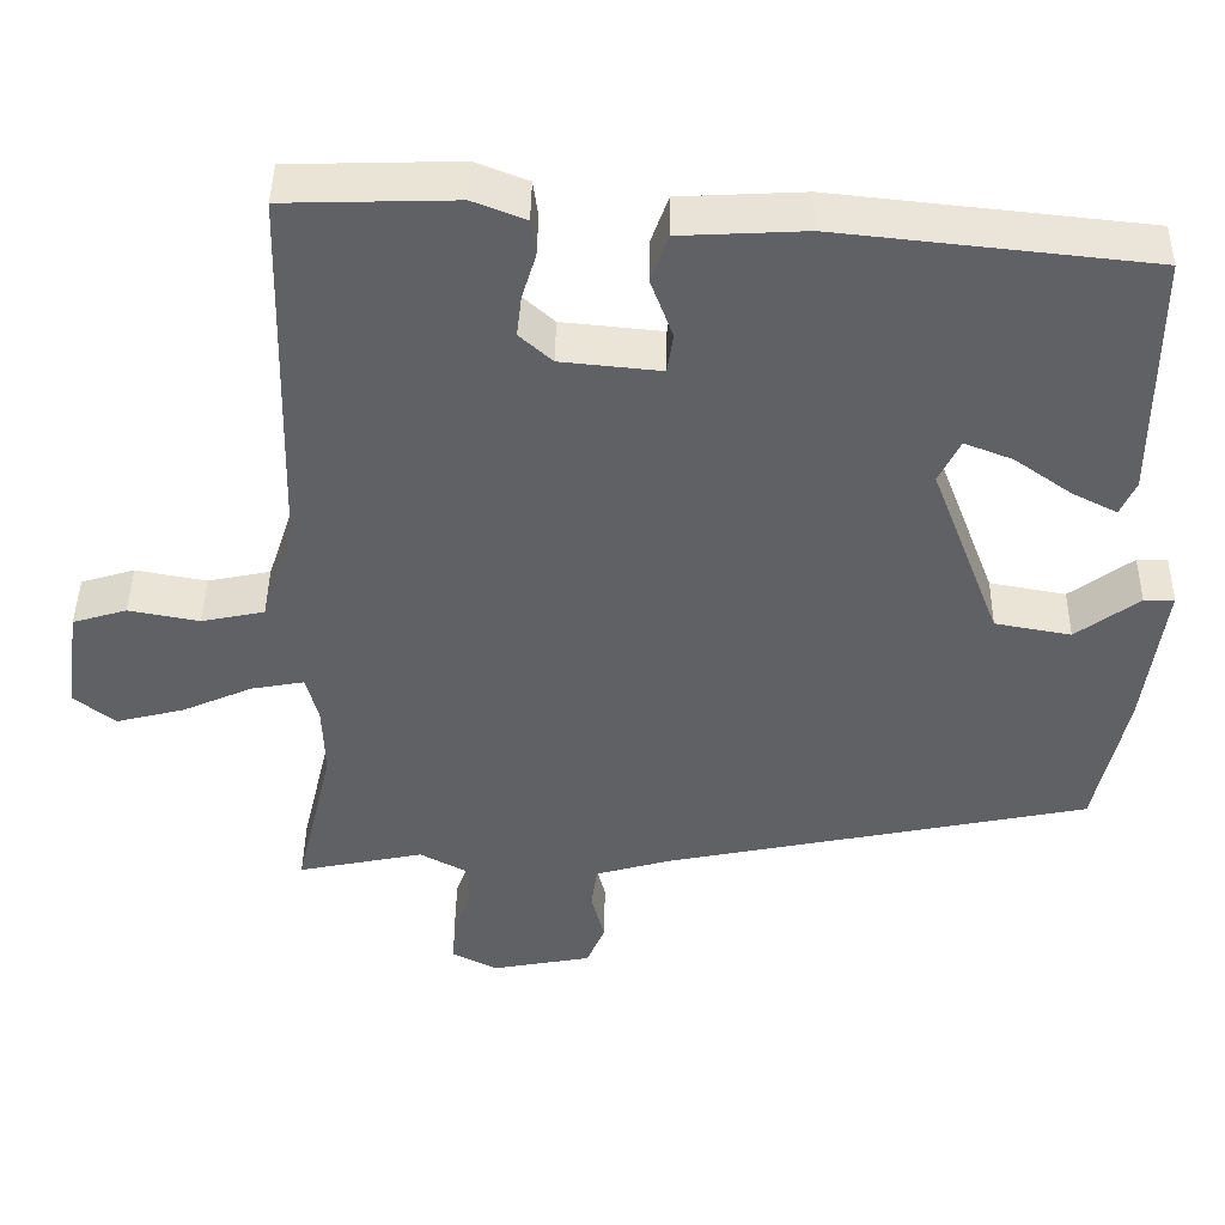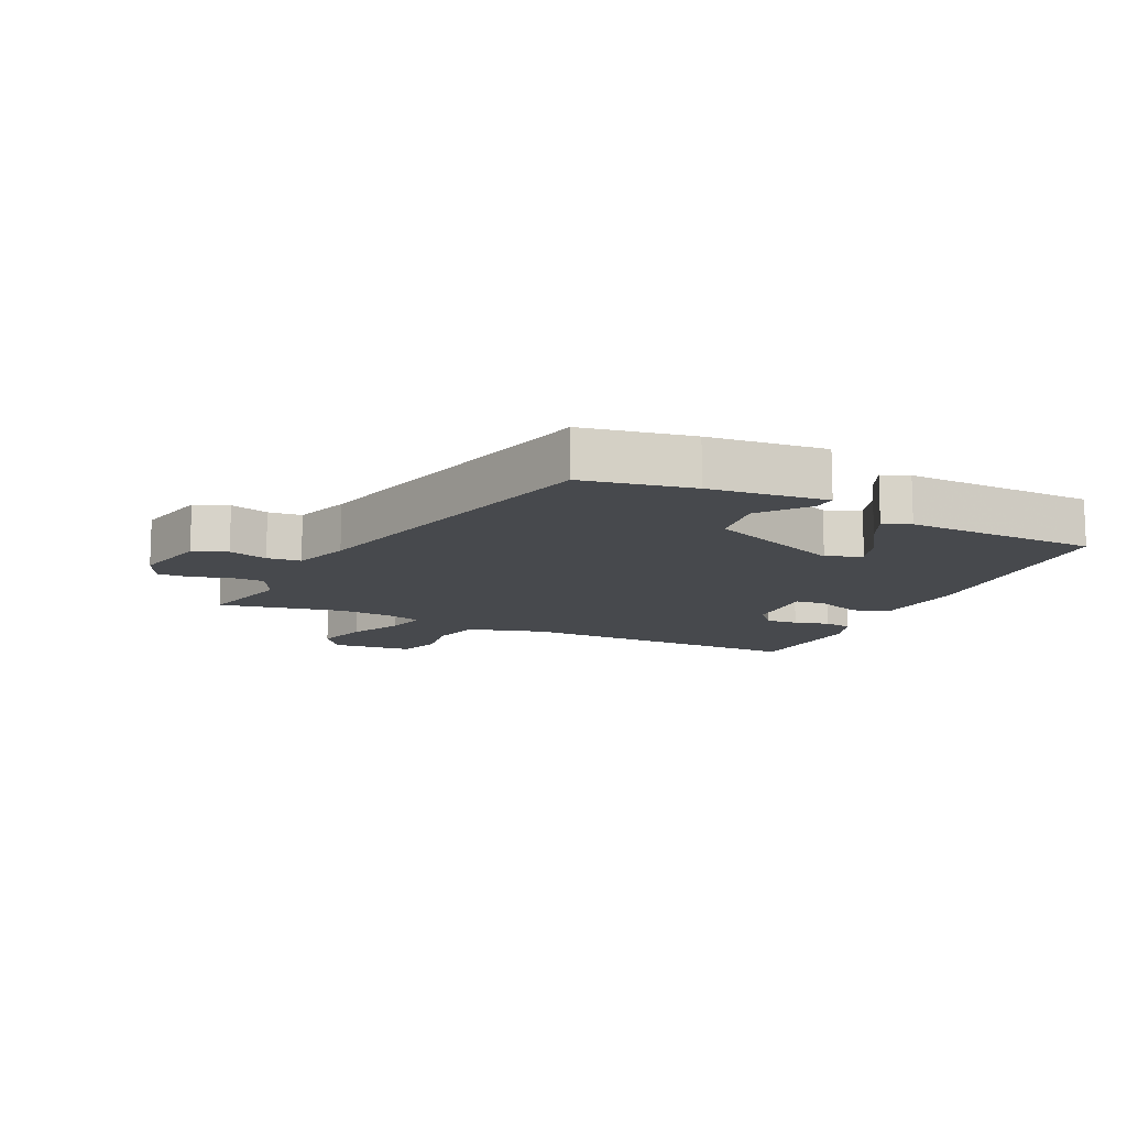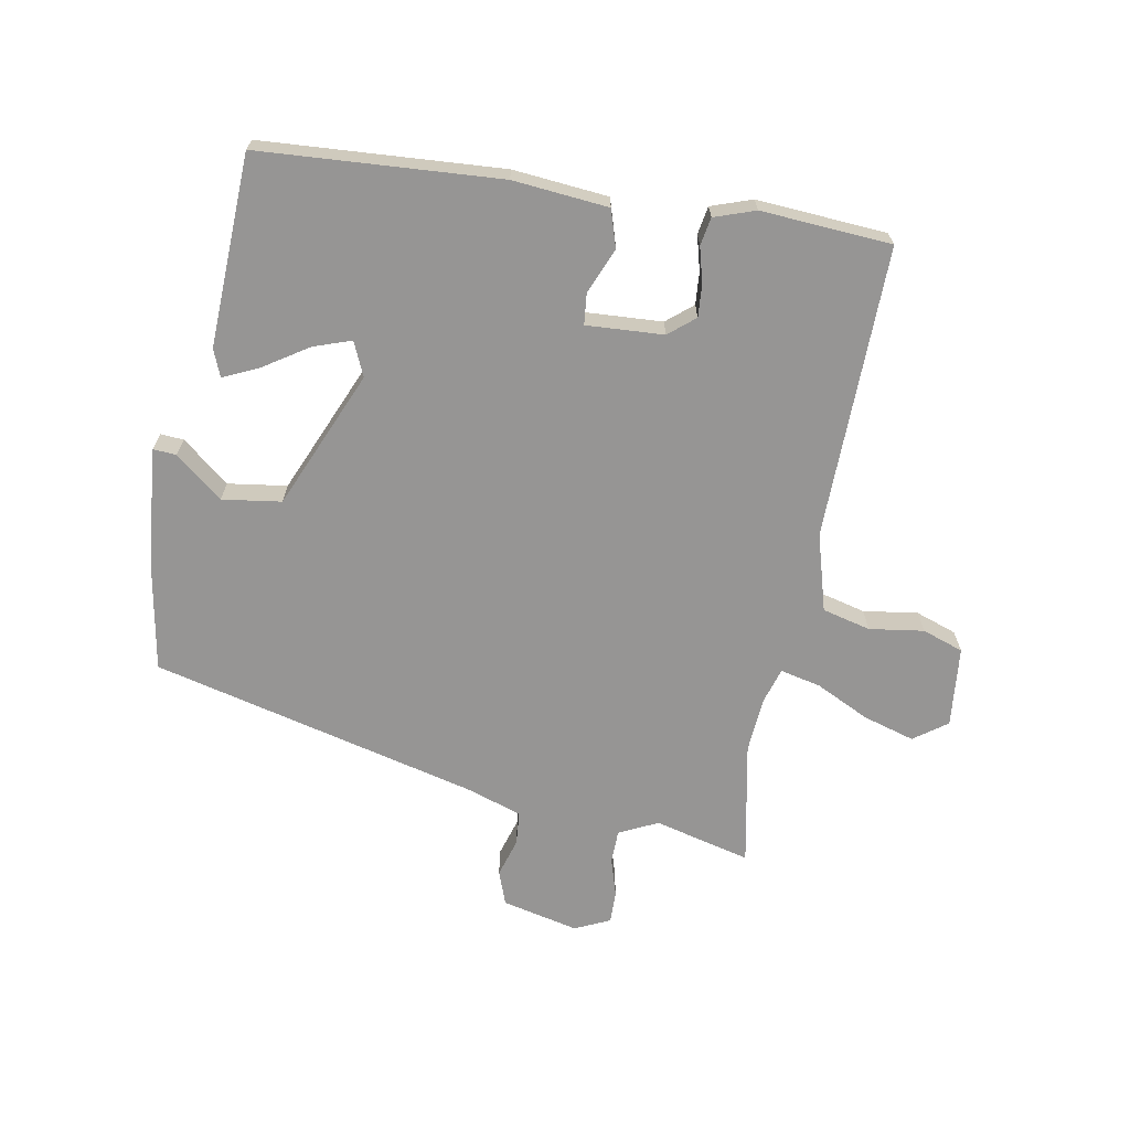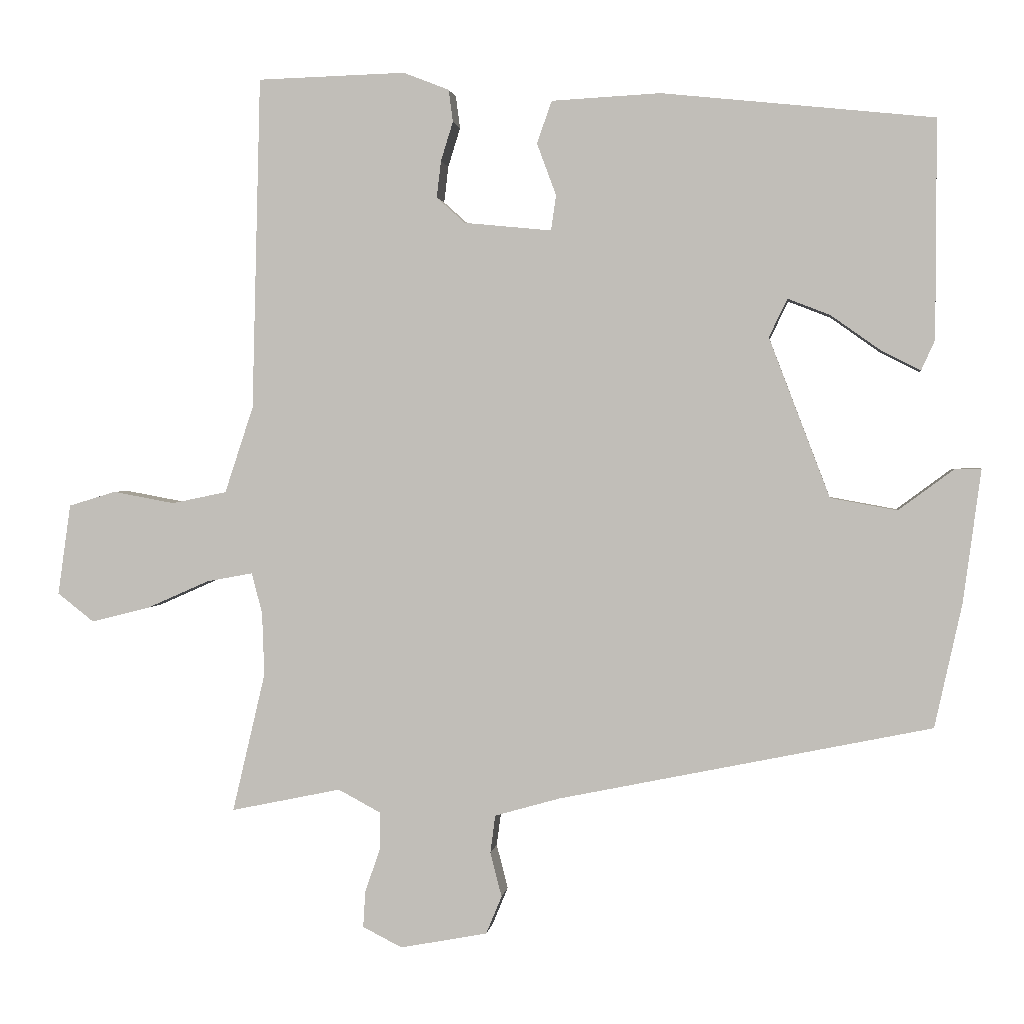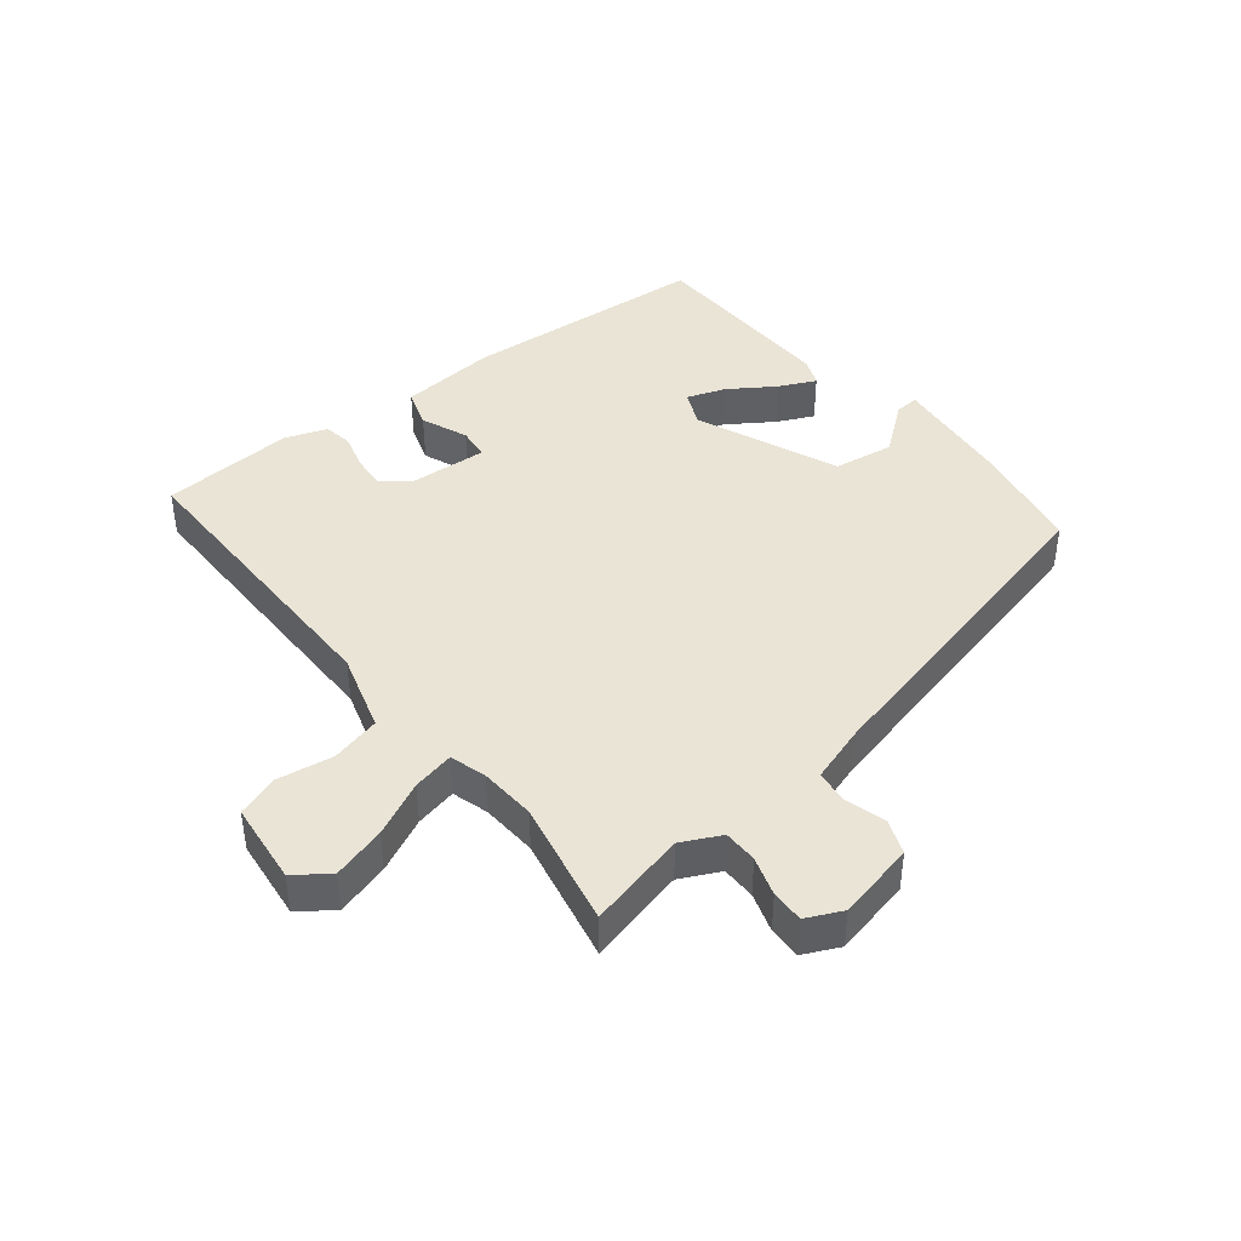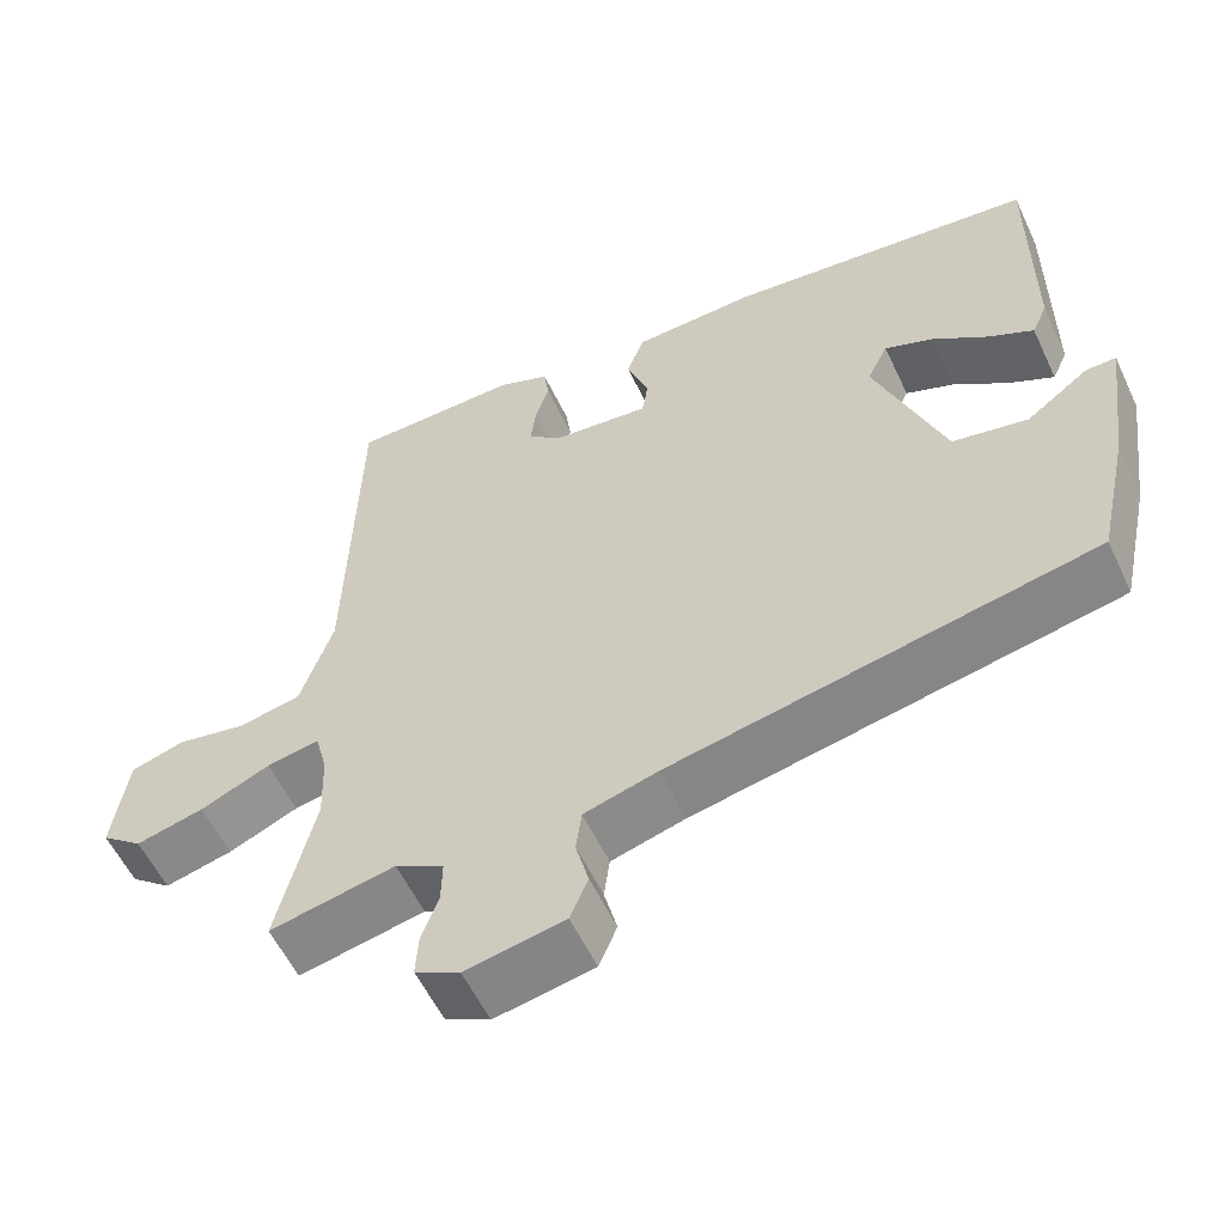
<metadata>
{"format":"obj","ext":"obj","renderer":"f3d","projection":"perspective","resolution":1024,"background":"white","views":[{"elev":43.5,"azim":-179.1,"up":"+Z"},{"elev":-12.3,"azim":-117.3,"up":"+Y"},{"elev":-67.6,"azim":-12.6,"up":"+Y"},{"elev":1.6,"azim":-172.9,"up":"+Z"},{"elev":42.4,"azim":139.7,"up":"+Y"},{"elev":-56.9,"azim":-155.0,"up":"+Z"}]}
</metadata>
<code>
v 0.466 0.07 -0.357
v 0.512 0.07 -0.552
v 0.358 0.07 -0.52
v 0.298 0.07 -0.552
v 0.299 0.07 -0.605
v 0.32 0.07 -0.665
v 0.323 0.07 -0.716
v 0.268 0.07 -0.744
v 0.146 0.07 -0.721
v 0.124 0.07 -0.668
v 0.14 0.07 -0.606
v 0.133 0.07 -0.553
v 0.042 0.07 -0.527
v -0.479 0.07 -0.42
v -0.517 0.07 -0.247
v -0.542 0.07 -0.061
v -0.505 0.07 -0.062
v -0.428 0.07 -0.119
v -0.335 0.07 -0.102
v -0.25 0.07 0.121
v -0.276 0.07 0.174
v -0.335 0.07 0.151
v -0.404 0.07 0.102
v -0.459 0.07 0.074
v -0.478 0.07 0.116
v -0.479 0.07 0.421
v -0.099 0.07 0.461
v 0.053 0.07 0.453
v 0.074 0.07 0.394
v 0.047 0.07 0.321
v 0.054 0.07 0.272
v 0.176 0.07 0.284
v 0.216 0.07 0.32
v 0.21 0.07 0.371
v 0.193 0.07 0.426
v 0.199 0.07 0.471
v 0.263 0.07 0.496
v 0.47 0.07 0.49
v 0.482 0.07 0.025
v 0.522 0.07 -0.096
v 0.599 0.07 -0.112
v 0.685 0.07 -0.096
v 0.751 0.07 -0.116
v 0.769 0.07 -0.243
v 0.718 0.07 -0.283
v 0.635 0.07 -0.262
v 0.549 0.07 -0.224
v 0.484 0.07 -0.212
v 0.469 0.07 -0.269
v 0.466 0 -0.357
v 0.512 0 -0.552
v 0.358 0 -0.52
v 0.298 0 -0.552
v 0.299 0 -0.605
v 0.32 0 -0.665
v 0.323 0 -0.716
v 0.268 0 -0.744
v 0.146 0 -0.721
v 0.124 0 -0.668
v 0.14 0 -0.606
v 0.133 0 -0.553
v 0.042 0 -0.527
v -0.479 0 -0.42
v -0.517 0 -0.247
v -0.542 0 -0.061
v -0.505 0 -0.062
v -0.428 0 -0.119
v -0.335 0 -0.102
v -0.25 0 0.121
v -0.276 0 0.174
v -0.335 0 0.151
v -0.404 0 0.102
v -0.459 0 0.074
v -0.478 0 0.116
v -0.479 0 0.421
v -0.099 0 0.461
v 0.053 0 0.453
v 0.074 0 0.394
v 0.047 0 0.321
v 0.054 0 0.272
v 0.176 0 0.284
v 0.216 0 0.32
v 0.21 0 0.371
v 0.193 0 0.426
v 0.199 0 0.471
v 0.263 0 0.496
v 0.47 0 0.49
v 0.482 0 0.025
v 0.522 0 -0.096
v 0.599 0 -0.112
v 0.685 0 -0.096
v 0.751 0 -0.116
v 0.769 0 -0.243
v 0.718 0 -0.283
v 0.635 0 -0.262
v 0.549 0 -0.224
v 0.484 0 -0.212
v 0.469 0 -0.269
f 44 45 46 47
f 44 47 48
f 41 42 43 44
f 40 41 44 48
f 39 40 48
f 38 39 48 49
f 34 35 36 37
f 33 34 37 38
f 32 33 38 49
f 27 28 29 30
f 27 30 31
f 26 27 31
f 25 26 31
f 22 23 24 25
f 21 22 25
f 21 25 31
f 20 21 31 32
f 15 16 17 18
f 13 14 15 18
f 12 13 18 19
f 8 9 10 11
f 8 11 12
f 5 6 7 8
f 4 5 8 12
f 3 4 12 19
f 1 2 3 19
f 20 32 49
f 1 19 20 49
f 96 95 94 93
f 97 96 93
f 93 92 91 90
f 97 93 90 89
f 97 89 88
f 98 97 88 87
f 86 85 84 83
f 87 86 83 82
f 98 87 82 81
f 79 78 77 76
f 80 79 76
f 80 76 75
f 80 75 74
f 74 73 72 71
f 74 71 70
f 80 74 70
f 81 80 70 69
f 67 66 65 64
f 67 64 63 62
f 68 67 62 61
f 60 59 58 57
f 61 60 57
f 57 56 55 54
f 61 57 54 53
f 68 61 53 52
f 68 52 51 50
f 98 81 69
f 98 69 68 50
f 1 50 51 2
f 2 51 52 3
f 3 52 53 4
f 4 53 54 5
f 5 54 55 6
f 6 55 56 7
f 7 56 57 8
f 8 57 58 9
f 9 58 59 10
f 10 59 60 11
f 11 60 61 12
f 12 61 62 13
f 13 62 63 14
f 14 63 64 15
f 15 64 65 16
f 16 65 66 17
f 17 66 67 18
f 18 67 68 19
f 19 68 69 20
f 20 69 70 21
f 21 70 71 22
f 22 71 72 23
f 23 72 73 24
f 24 73 74 25
f 25 74 75 26
f 26 75 76 27
f 27 76 77 28
f 28 77 78 29
f 29 78 79 30
f 30 79 80 31
f 31 80 81 32
f 32 81 82 33
f 33 82 83 34
f 34 83 84 35
f 35 84 85 36
f 36 85 86 37
f 37 86 87 38
f 38 87 88 39
f 39 88 89 40
f 40 89 90 41
f 41 90 91 42
f 42 91 92 43
f 43 92 93 44
f 44 93 94 45
f 45 94 95 46
f 46 95 96 47
f 47 96 97 48
f 48 97 98 49
f 49 98 50 1

</code>
